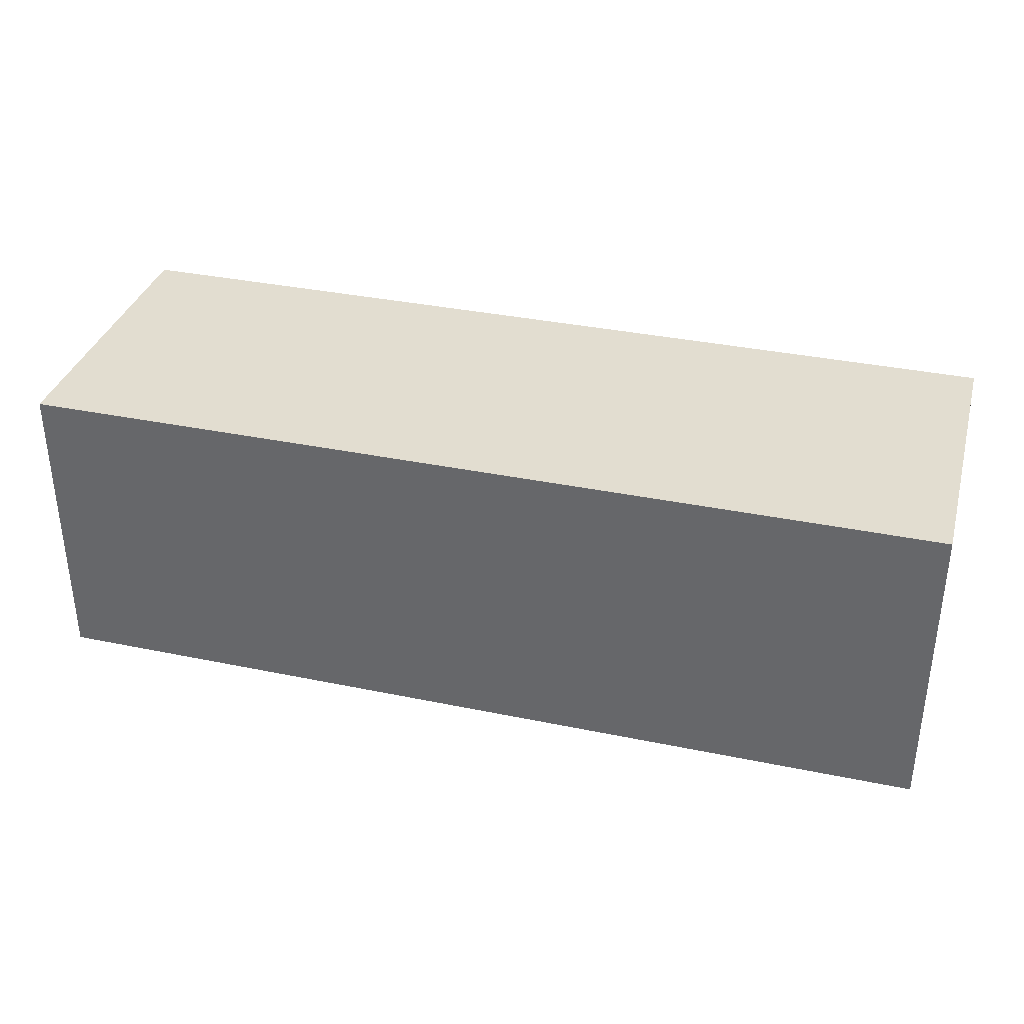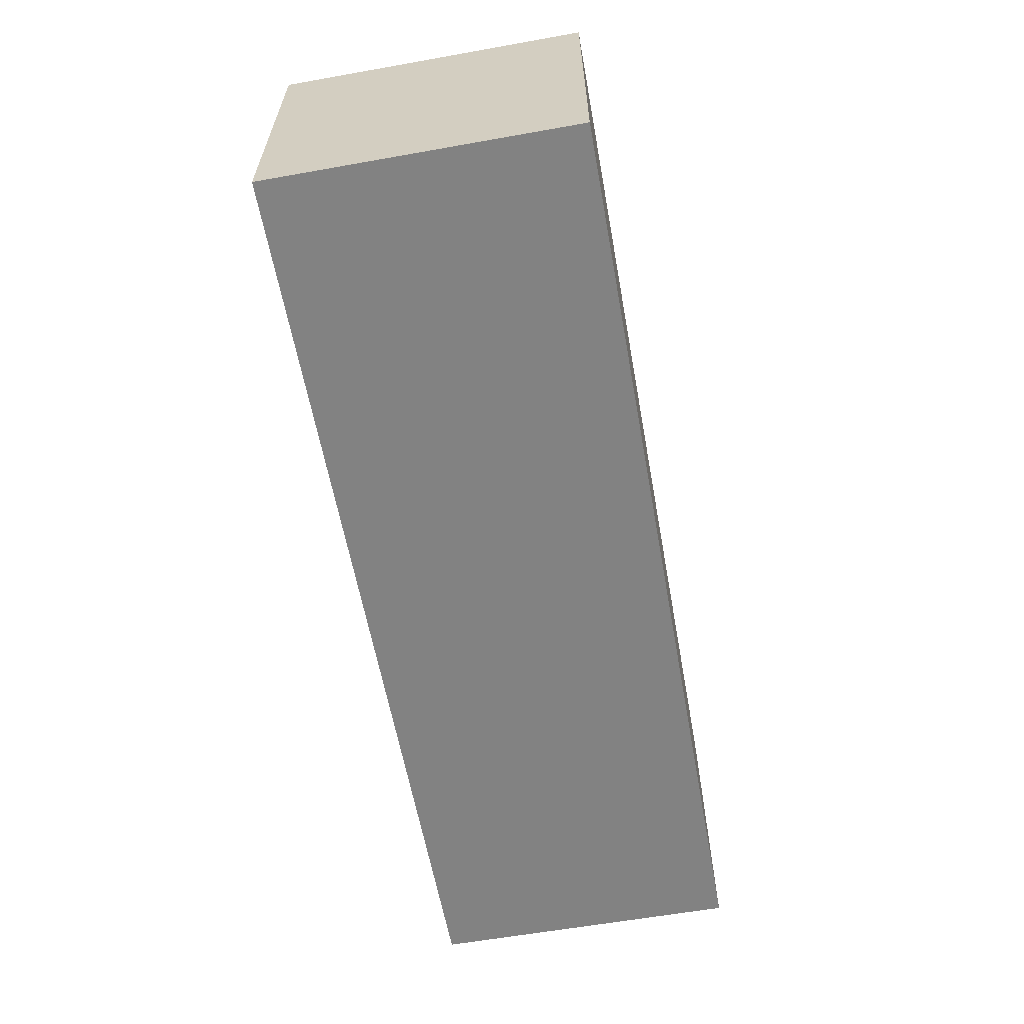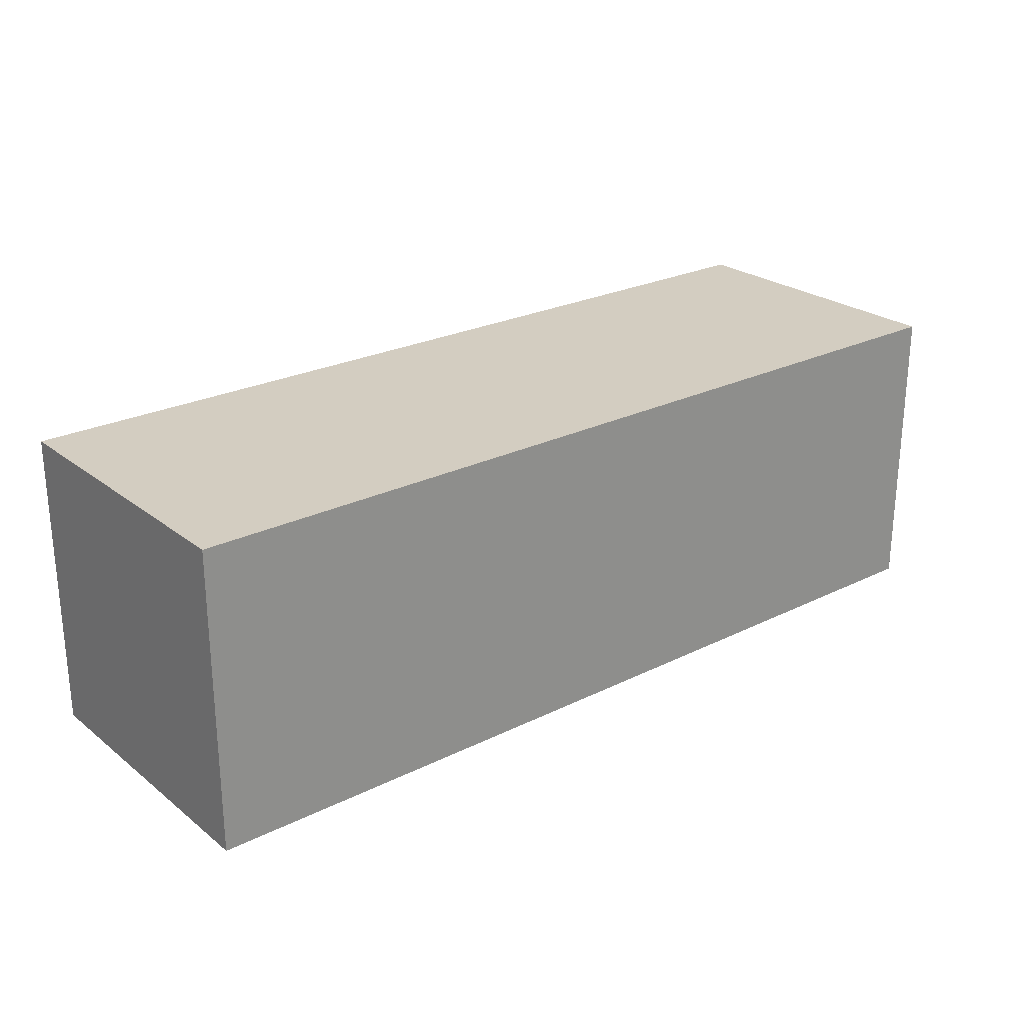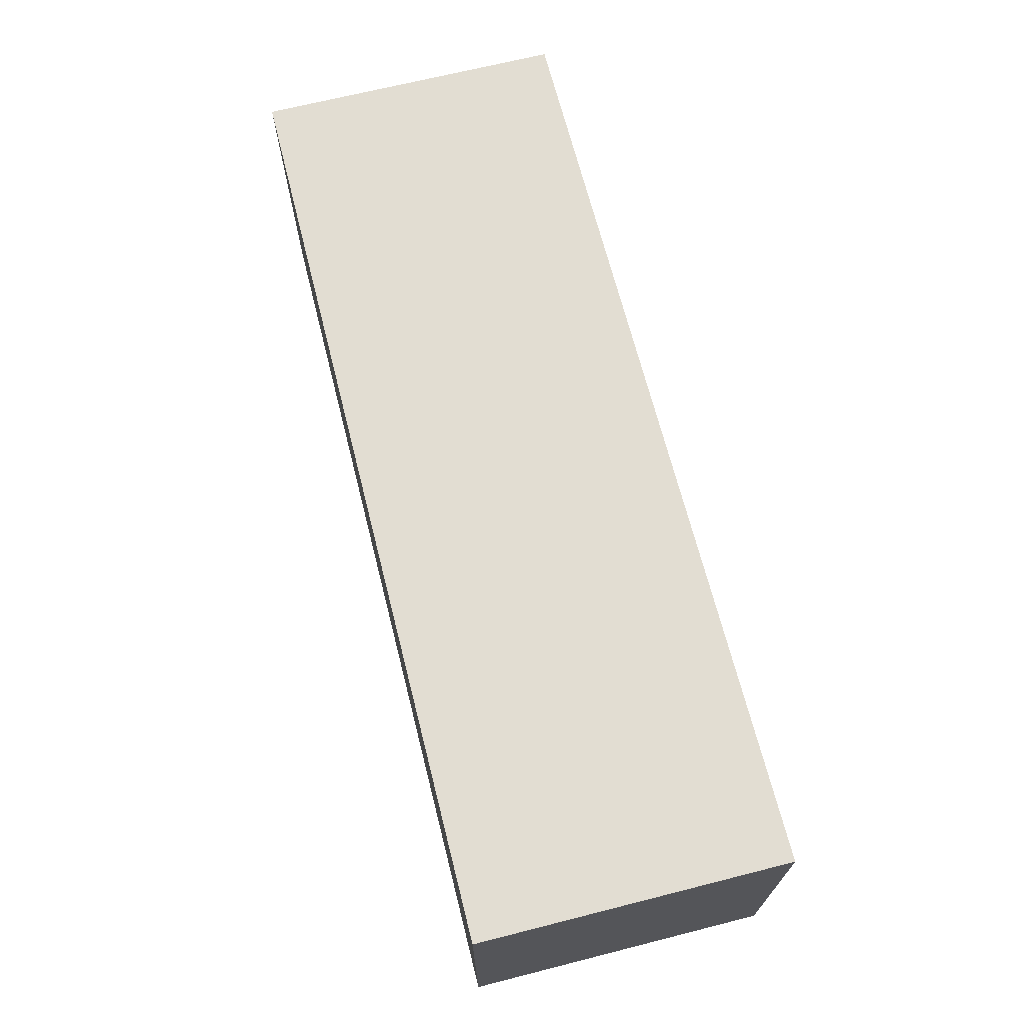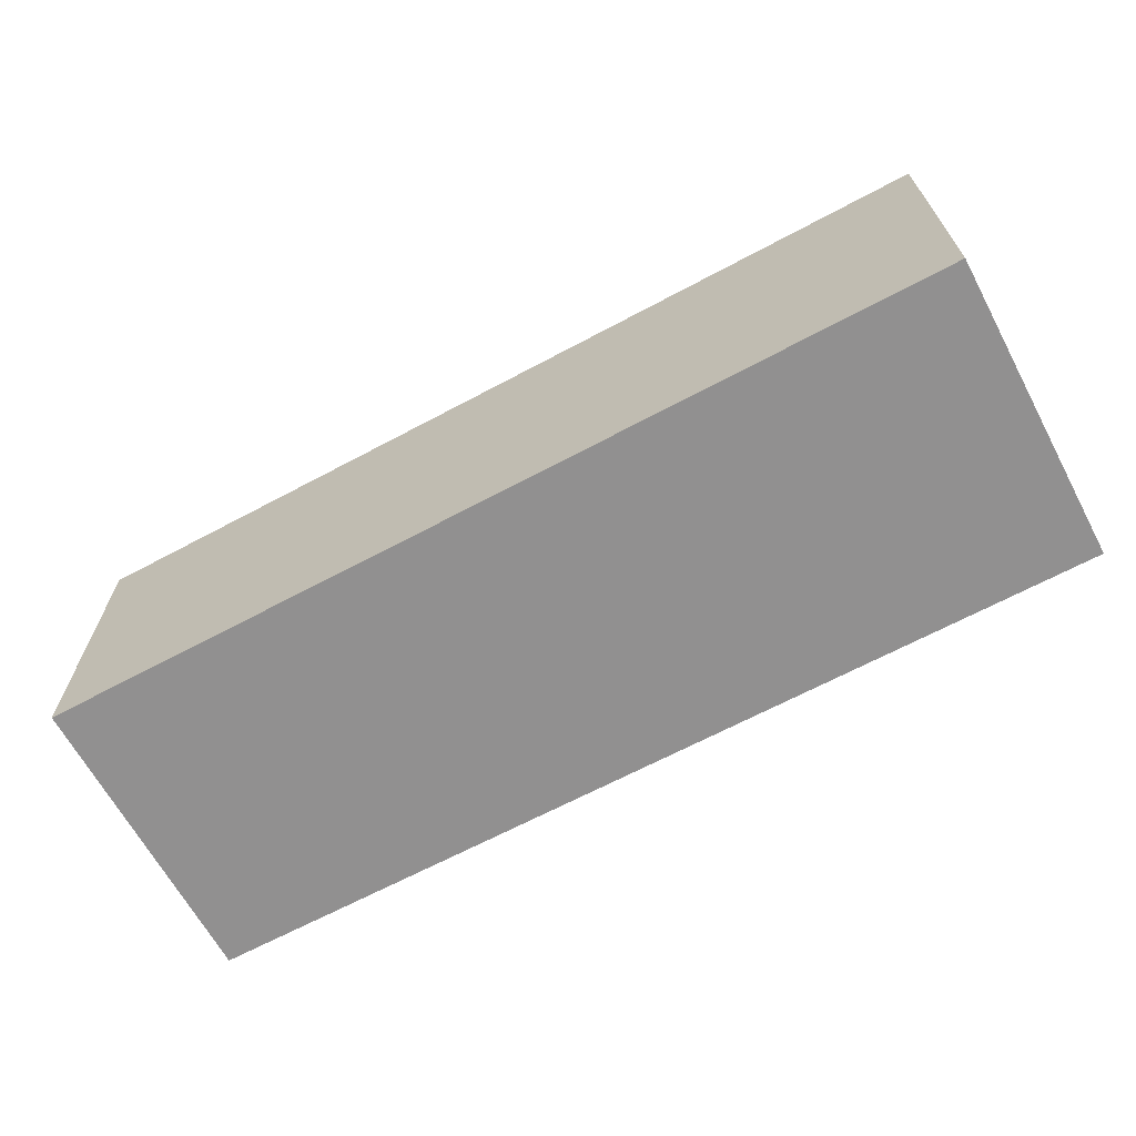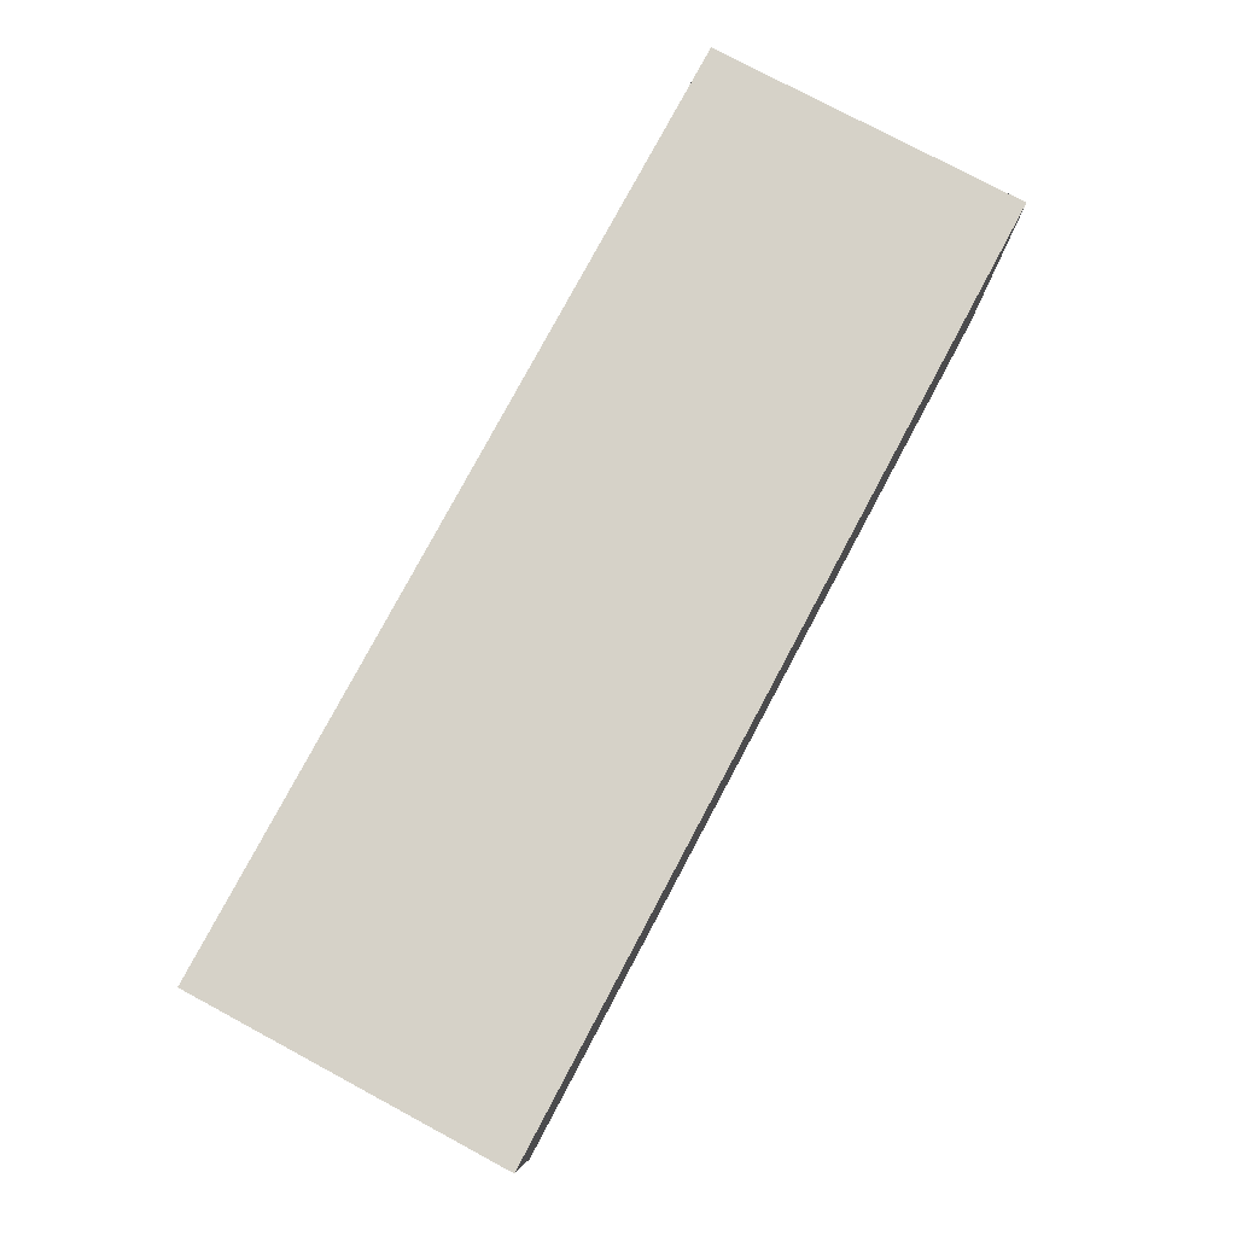
<metadata>
{"format":"obj","ext":"obj","renderer":"f3d","projection":"perspective","resolution":1024,"background":"white","views":[{"elev":35.1,"azim":15.4,"up":"+Z"},{"elev":-60.7,"azim":-79.7,"up":"+Y"},{"elev":24.8,"azim":141.1,"up":"+Y"},{"elev":68.3,"azim":75.8,"up":"+Z"},{"elev":-65.8,"azim":-151.7,"up":"+Z"},{"elev":78.2,"azim":118.1,"up":"+Z"}]}
</metadata>
<code>
v 55.5 0 -1
v 56.5 0 -1
v 57.5 0 -1
v 58.5 0 -1
v 55.5 0 -2
v 56.5 0 -2
v 57.5 0 -2
v 58.5 0 -2
v 55.5 -1 -2
v 56.5 -1 -2
v 57.5 -1 -2
v 58.5 -1 -2
v 55.5 -1 -1
v 56.5 -1 -1
v 57.5 -1 -1
v 58.5 -1 -1
f 1 2 6 5
f 2 3 7 6
f 3 4 8 7
f 9 10 14 13
f 10 11 15 14
f 11 12 16 15
f 2 1 13 14
f 1 5 9 13
f 5 6 10 9
f 6 7 11 10
f 7 8 12 11
f 8 4 16 12
f 4 3 15 16
f 3 2 14 15

</code>
